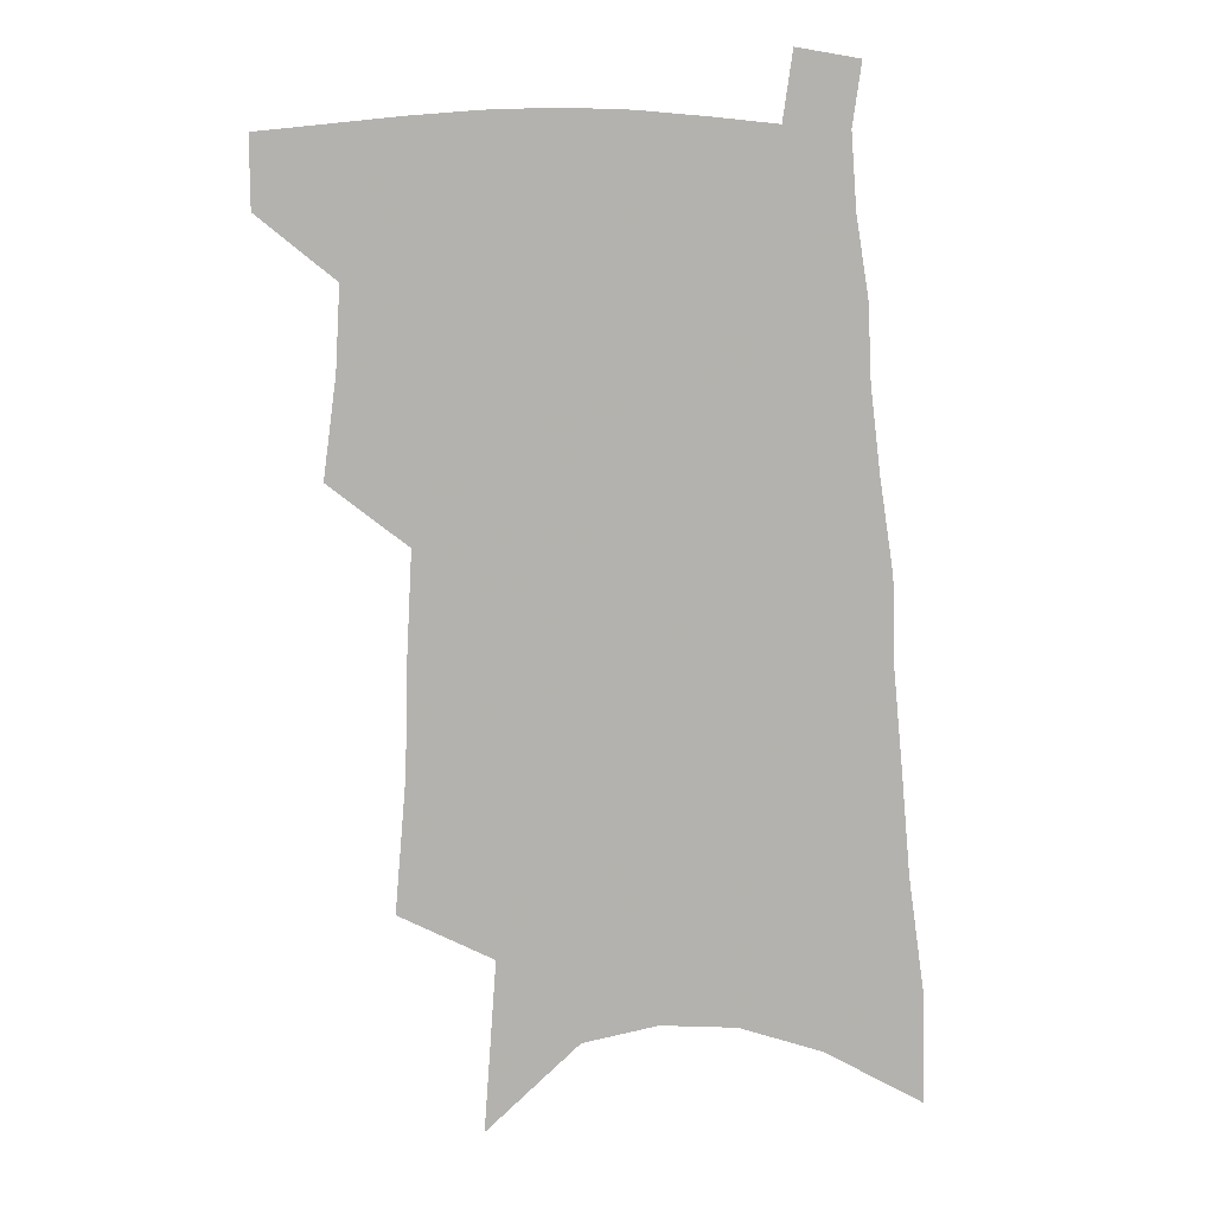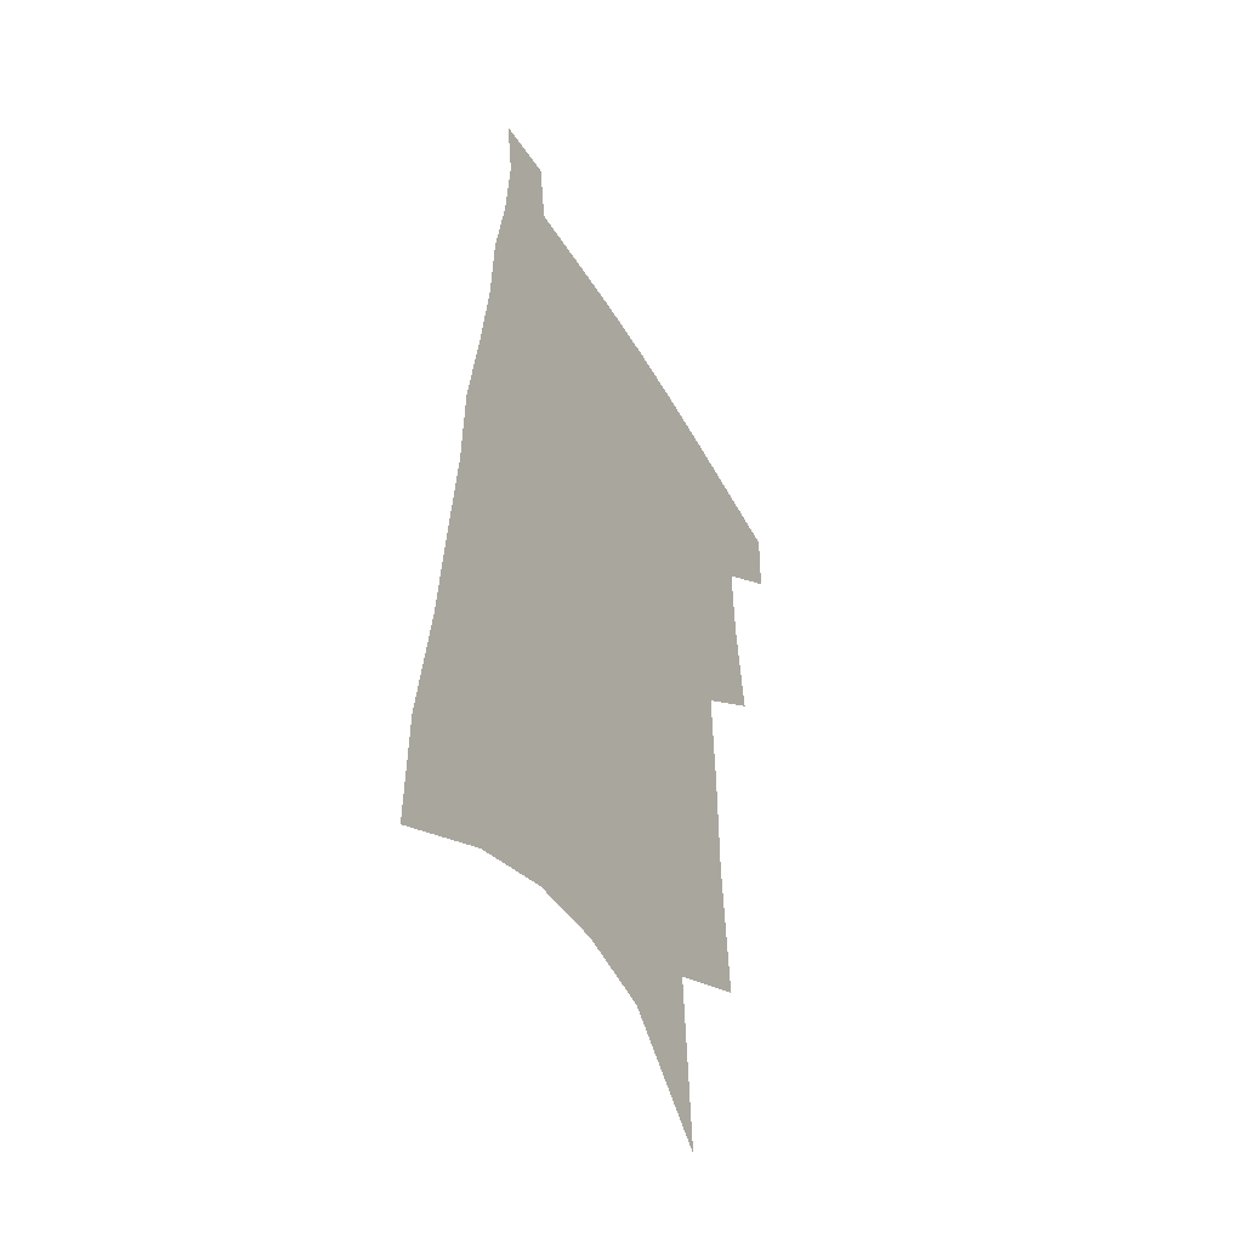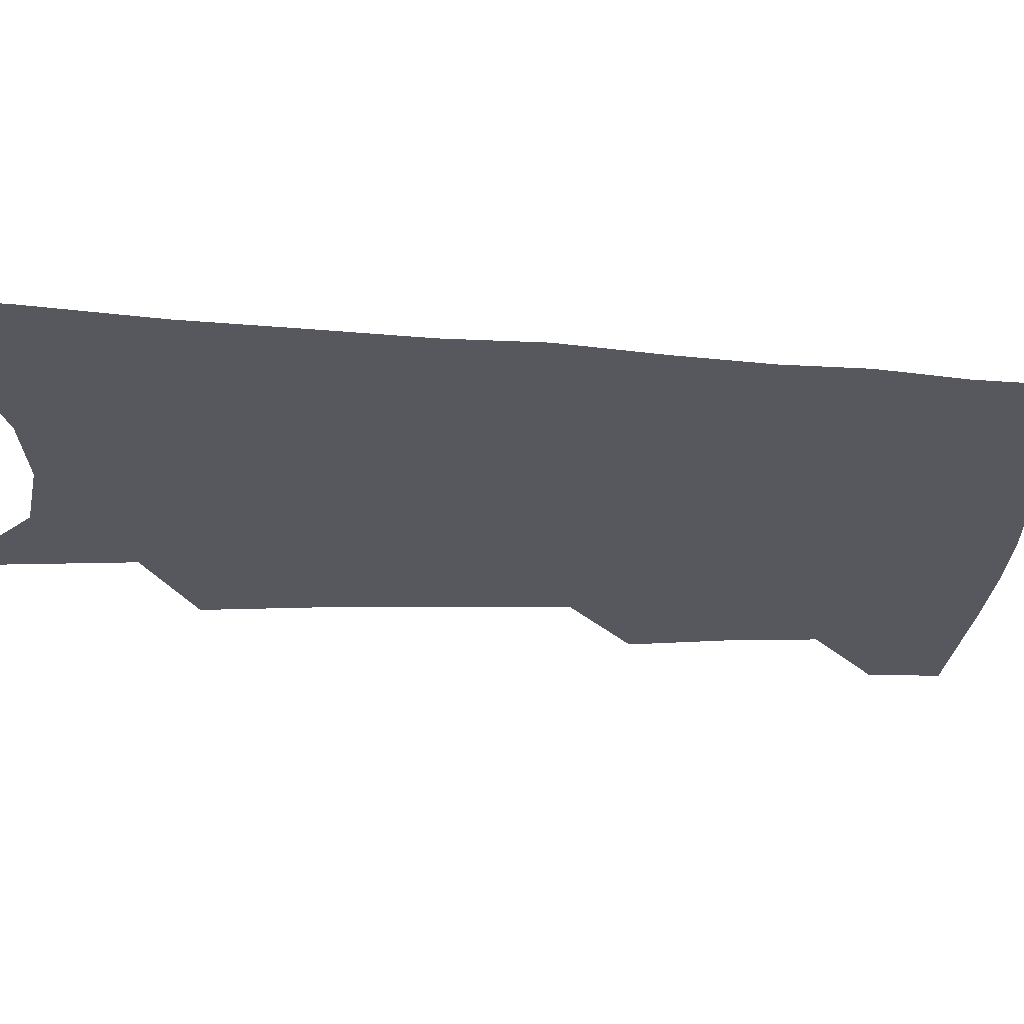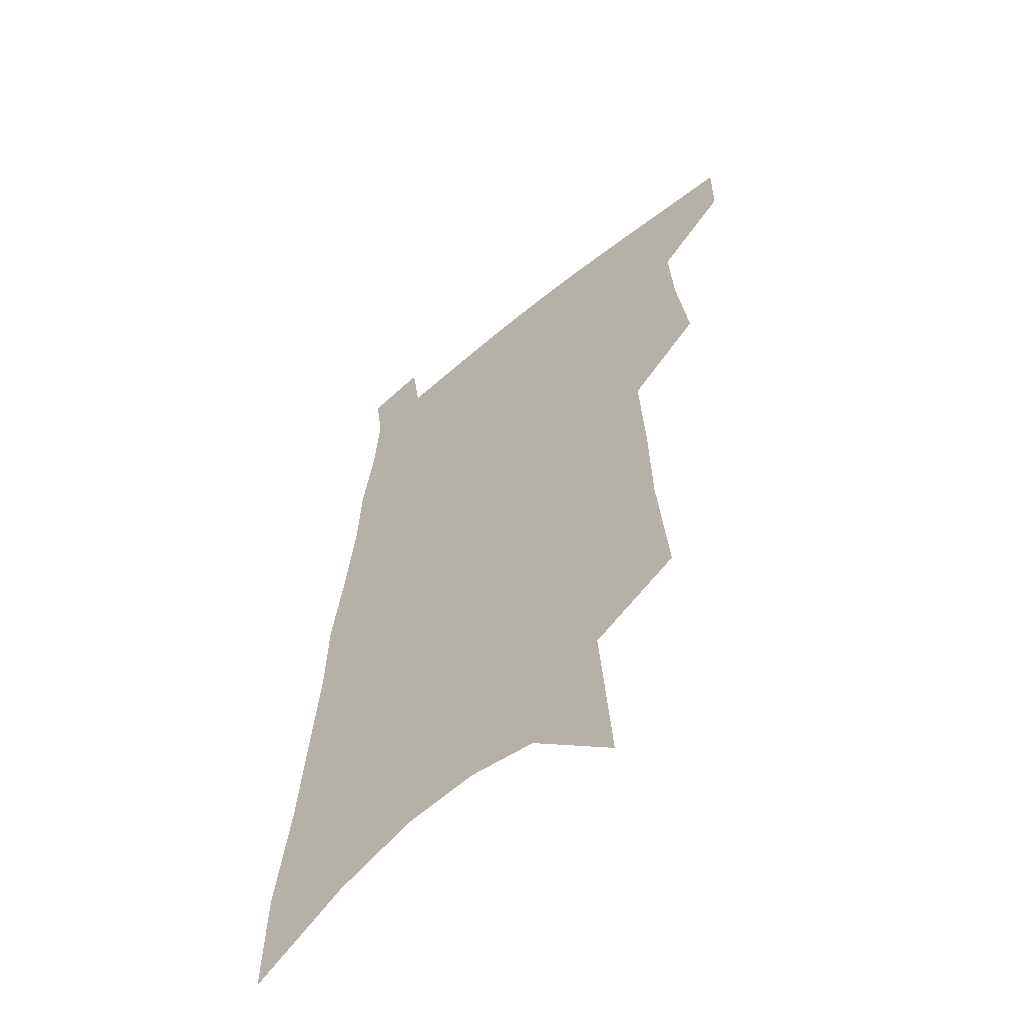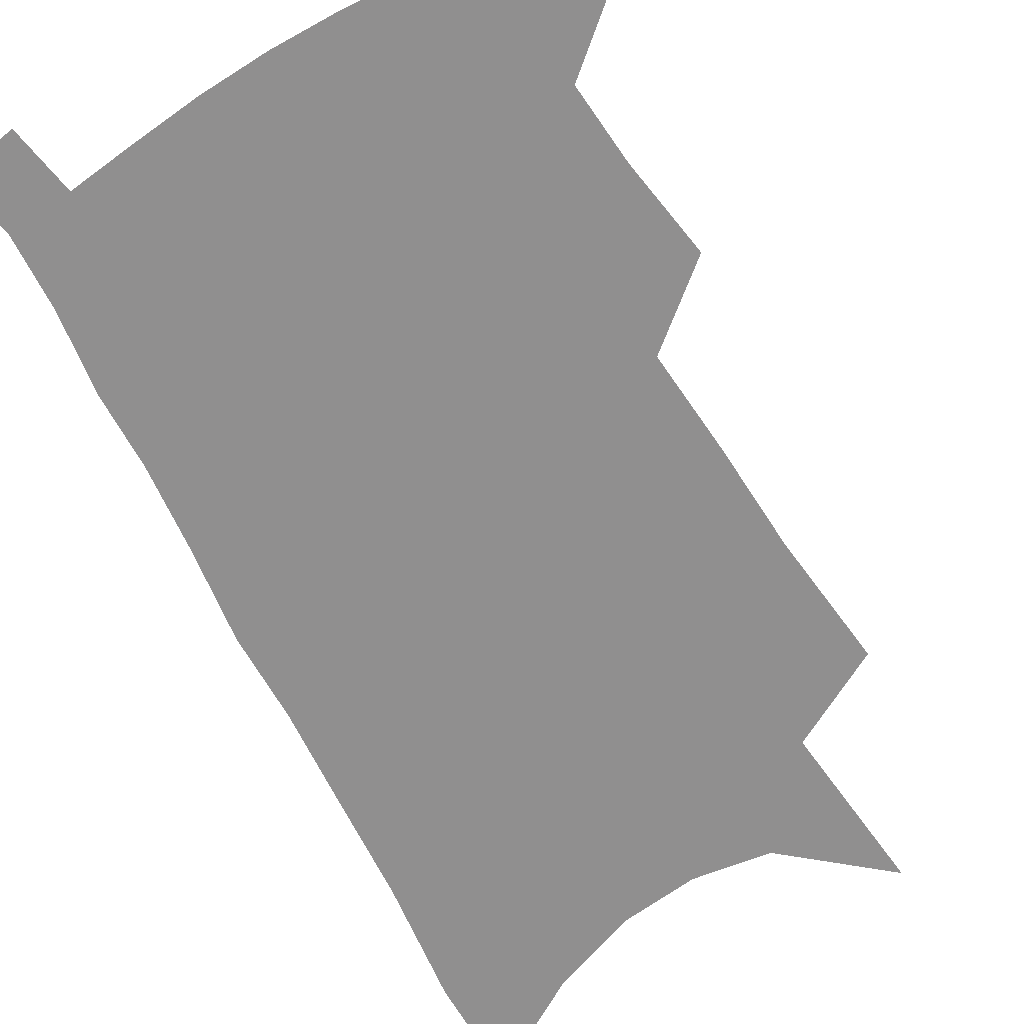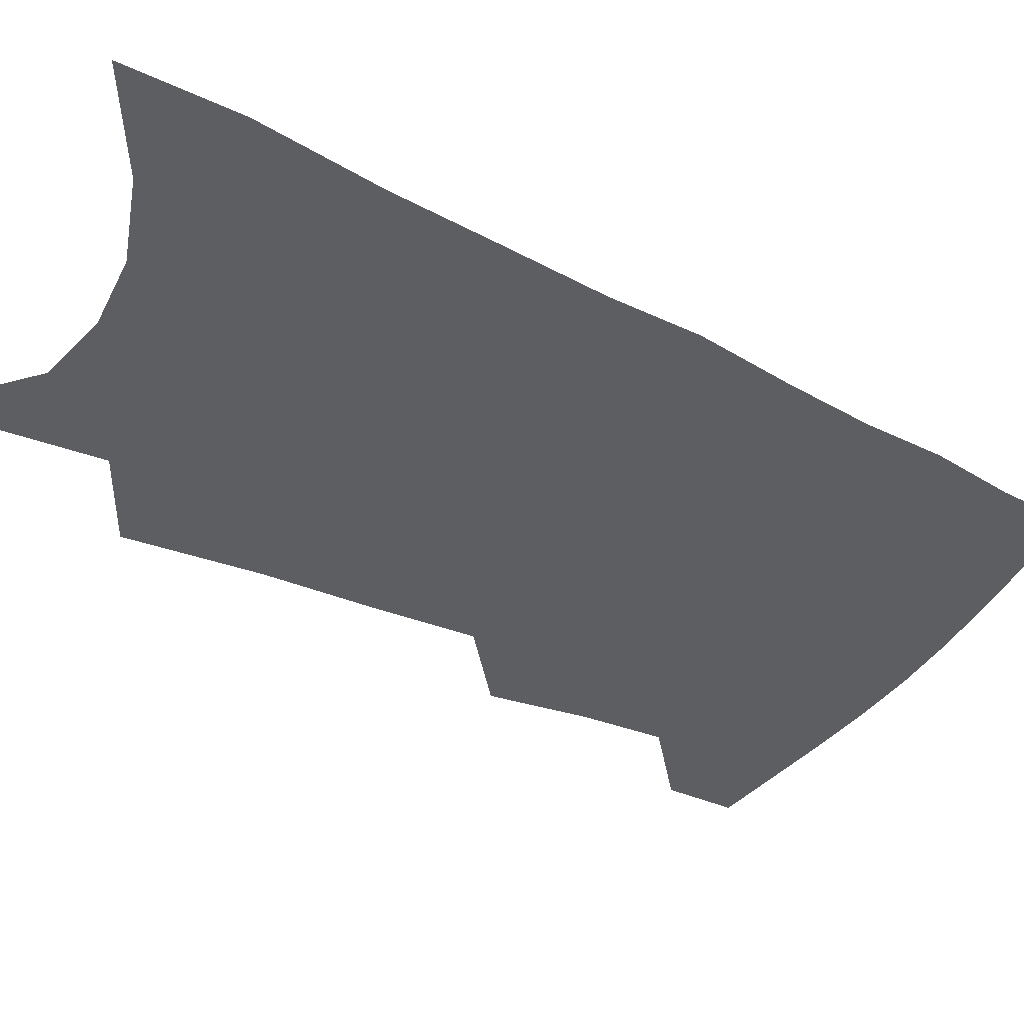
<metadata>
{"format":"obj","ext":"obj","renderer":"f3d","projection":"perspective","resolution":1024,"background":"white","views":[{"elev":10.3,"azim":-10.9,"up":"+Y"},{"elev":-47.3,"azim":118.4,"up":"+Y"},{"elev":-28.9,"azim":87.9,"up":"+Z"},{"elev":-57.4,"azim":-139.3,"up":"+Y"},{"elev":-65.4,"azim":-148.8,"up":"+Z"},{"elev":-38.1,"azim":60.7,"up":"+Z"}]}
</metadata>
<code>
v 504.9 473.7 0
v 504.7 498.1 0
v 525.6 388.9 0
v 530.2 423.5 0
v 531.7 451.8 0
v 531.4 476.4 0
v 528.9 500.6 0
v 546.3 245.2 0
v 550.3 292.5 0
v 551.3 330.4 0
v 553.2 367 0
v 555.4 400.6 0
v 555.6 427.7 0
v 556.7 454.5 0
v 555.5 478.3 0
v 552.9 503 0
v 575.1 167.6 0
v 579.4 227.7 0
v 578.4 266.8 0
v 580.4 311.3 0
v 579.5 343.7 0
v 579.5 375.2 0
v 580.7 406.4 0
v 581.2 432.9 0
v 581.1 456.7 0
v 580.3 479.5 0
v 577.2 505 0
v 608.2 196.7 0
v 606.9 239.7 0
v 604.9 275 0
v 605 317.5 0
v 604 349 0
v 604 381.1 0
v 603.9 408.8 0
v 604 434.4 0
v 603.9 457.7 0
v 603.7 480.4 0
v 601.6 505.8 0
v 635.1 201.2 0
v 632.6 244 0
v 630.6 281.7 0
v 628.9 318.6 0
v 627.6 353 0
v 626.9 381.7 0
v 626.3 409.8 0
v 626 436.5 0
v 626.4 458.2 0
v 626.7 480.6 0
v 626 505.1 0
v 662.5 198.5 0
v 659.4 239.4 0
v 656.3 279.1 0
v 653.1 318 0
v 651.5 349.8 0
v 650.6 378.6 0
v 649.8 406.3 0
v 648.3 434 0
v 648.5 457.6 0
v 649.2 480.4 0
v 651 503 0
v 692.8 187.7 0
v 687.4 232.9 0
v 683.8 272 0
v 681.4 307.3 0
v 677.9 342 0
v 676 372.8 0
v 673.9 402.2 0
v 672.1 429.7 0
v 672 454.5 0
v 671.5 478.8 0
v 674 500.8 0
v 677.5 525 0
v 729.3 166.5 0
v 728.4 205.4 0
v 722.2 248.5 0
v 718.7 285.9 0
v 715.3 321.6 0
v 714.2 352.9 0
v 709 386.5 0
v 705.2 417.1 0
v 703.9 444.2 0
v 699.2 472.8 0
v 697.2 499.3 0
v 700.4 521.4 0
f 5 6 1
f 1 6 2
f 6 7 2
f 11 12 3
f 3 12 4
f 12 13 4
f 4 13 5
f 13 14 5
f 5 14 6
f 14 15 6
f 6 15 7
f 15 16 7
f 18 19 8
f 8 19 9
f 19 20 9
f 9 20 10
f 20 21 10
f 10 21 11
f 21 22 11
f 11 22 12
f 22 23 12
f 12 23 13
f 23 24 13
f 13 24 14
f 24 25 14
f 14 25 15
f 25 26 15
f 15 26 16
f 26 27 16
f 17 28 18
f 28 29 18
f 18 29 19
f 29 30 19
f 19 30 20
f 30 31 20
f 20 31 21
f 31 32 21
f 21 32 22
f 32 33 22
f 22 33 23
f 33 34 23
f 23 34 24
f 34 35 24
f 24 35 25
f 35 36 25
f 25 36 26
f 36 37 26
f 26 37 27
f 37 38 27
f 28 39 29
f 39 40 29
f 29 40 30
f 40 41 30
f 30 41 31
f 41 42 31
f 31 42 32
f 42 43 32
f 32 43 33
f 43 44 33
f 33 44 34
f 44 45 34
f 34 45 35
f 45 46 35
f 35 46 36
f 46 47 36
f 36 47 37
f 47 48 37
f 37 48 38
f 48 49 38
f 39 50 40
f 50 51 40
f 40 51 41
f 51 52 41
f 41 52 42
f 52 53 42
f 42 53 43
f 53 54 43
f 43 54 44
f 54 55 44
f 44 55 45
f 55 56 45
f 45 56 46
f 56 57 46
f 46 57 47
f 57 58 47
f 47 58 48
f 58 59 48
f 48 59 49
f 59 60 49
f 50 61 51
f 61 62 51
f 51 62 52
f 62 63 52
f 52 63 53
f 63 64 53
f 53 64 54
f 64 65 54
f 54 65 55
f 65 66 55
f 55 66 56
f 66 67 56
f 56 67 57
f 67 68 57
f 57 68 58
f 68 69 58
f 58 69 59
f 69 70 59
f 59 70 60
f 70 71 60
f 61 73 62
f 73 74 62
f 62 74 63
f 74 75 63
f 63 75 64
f 75 76 64
f 64 76 65
f 76 77 65
f 65 77 66
f 77 78 66
f 66 78 67
f 78 79 67
f 67 79 68
f 79 80 68
f 68 80 69
f 80 81 69
f 69 81 70
f 81 82 70
f 70 82 71
f 82 83 71
f 71 83 72
f 83 84 72

</code>
